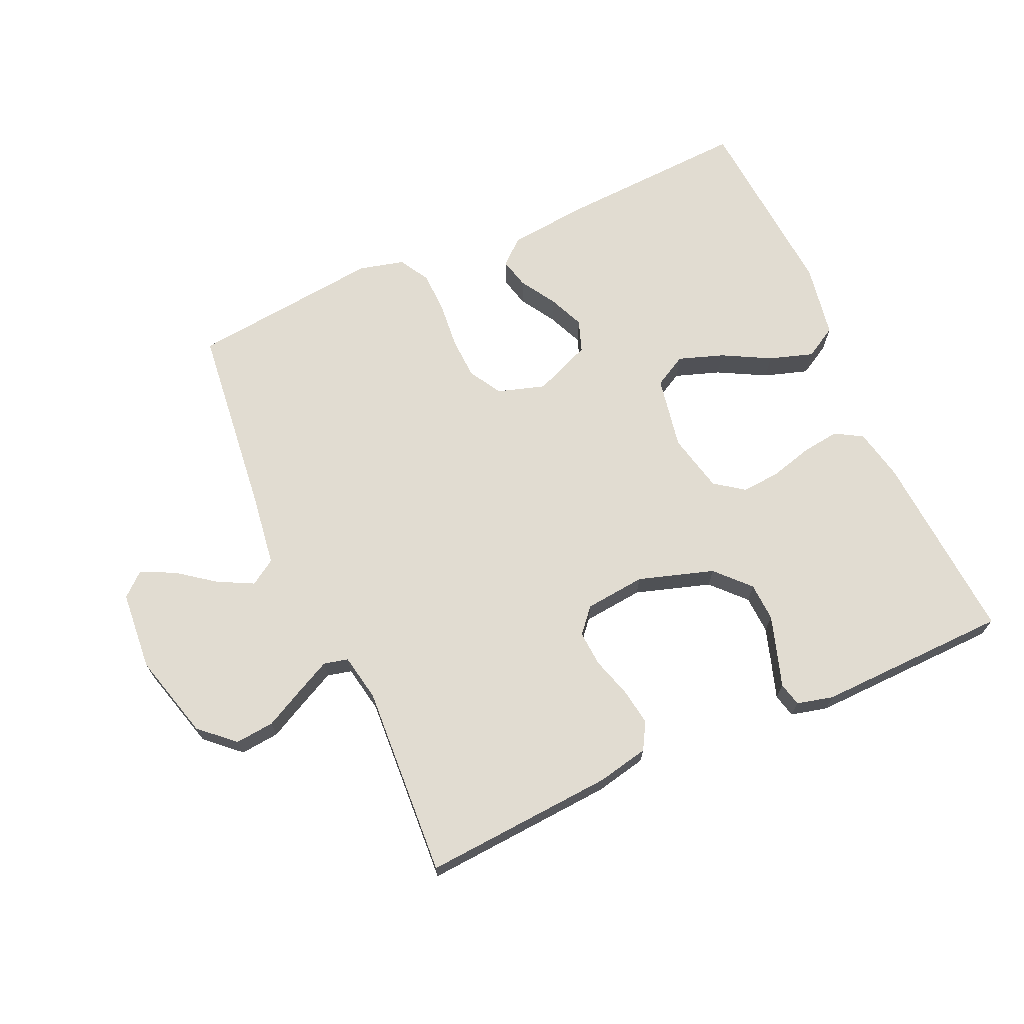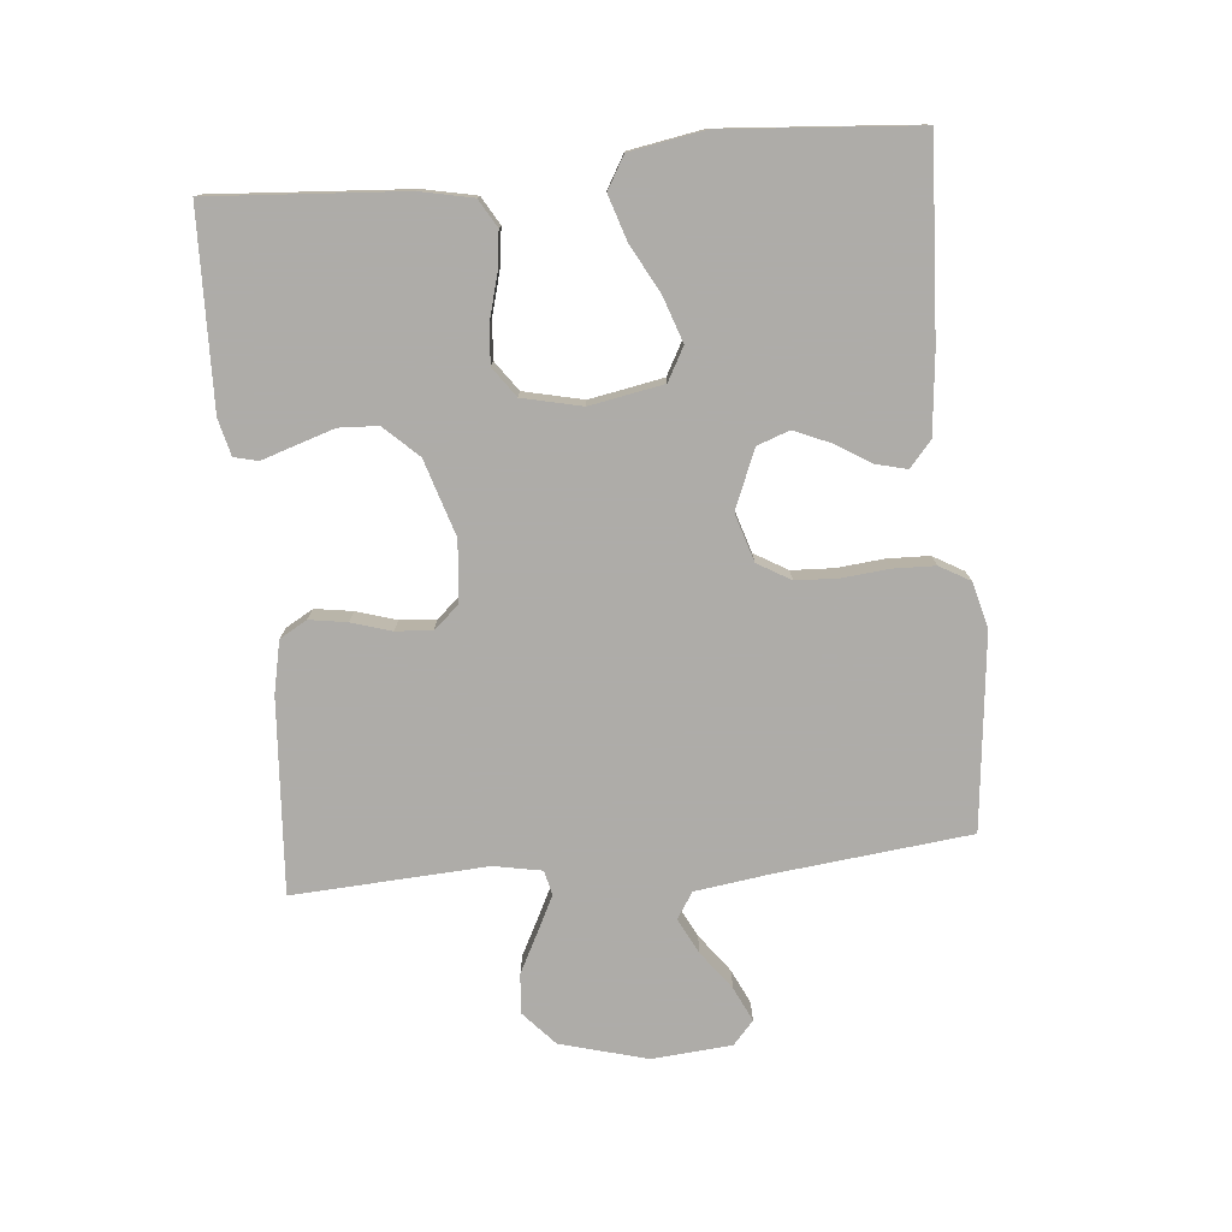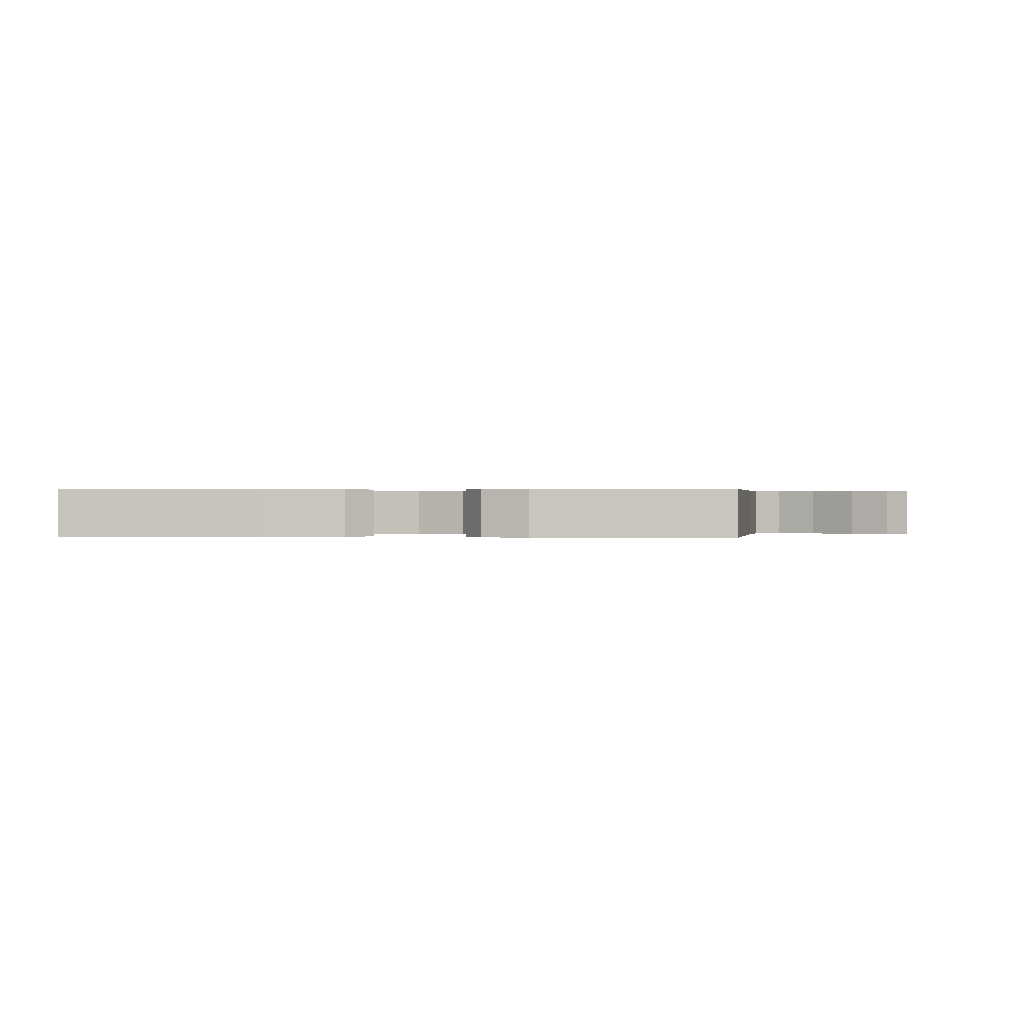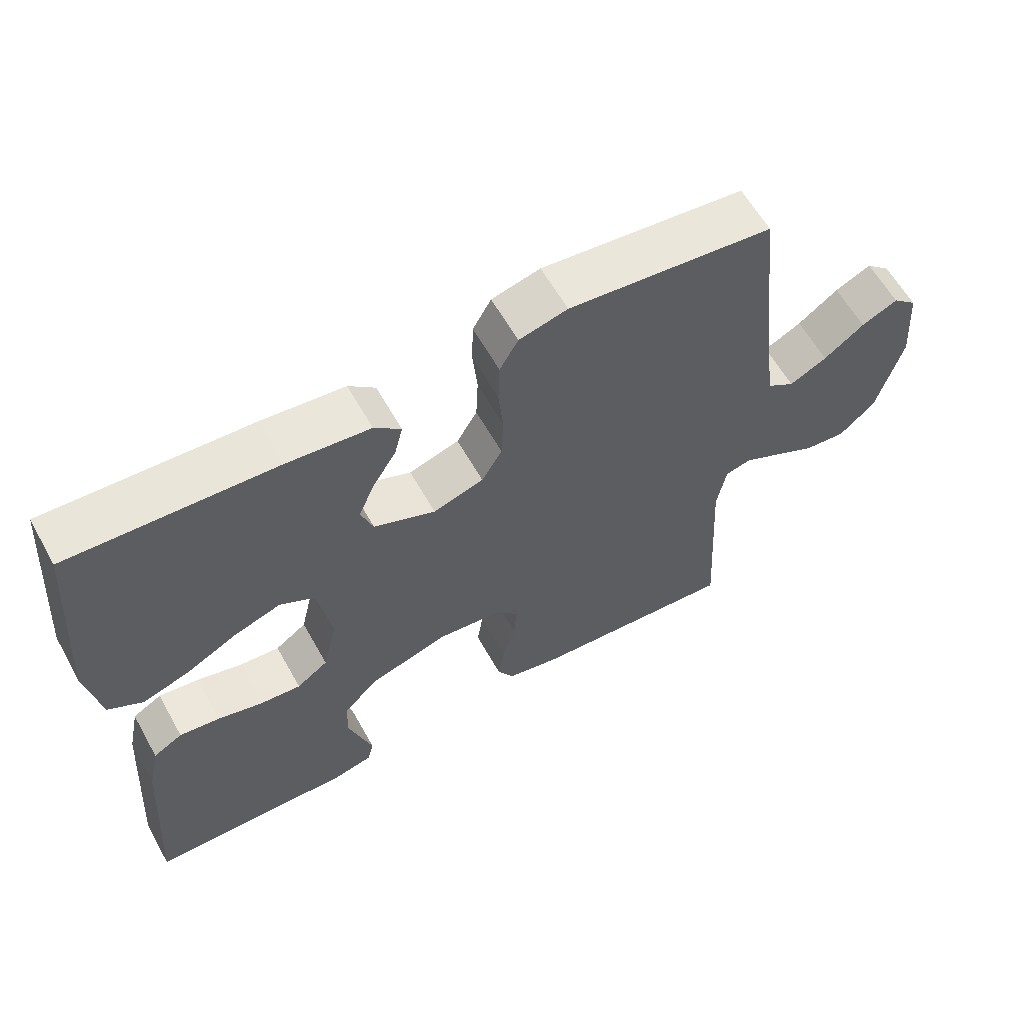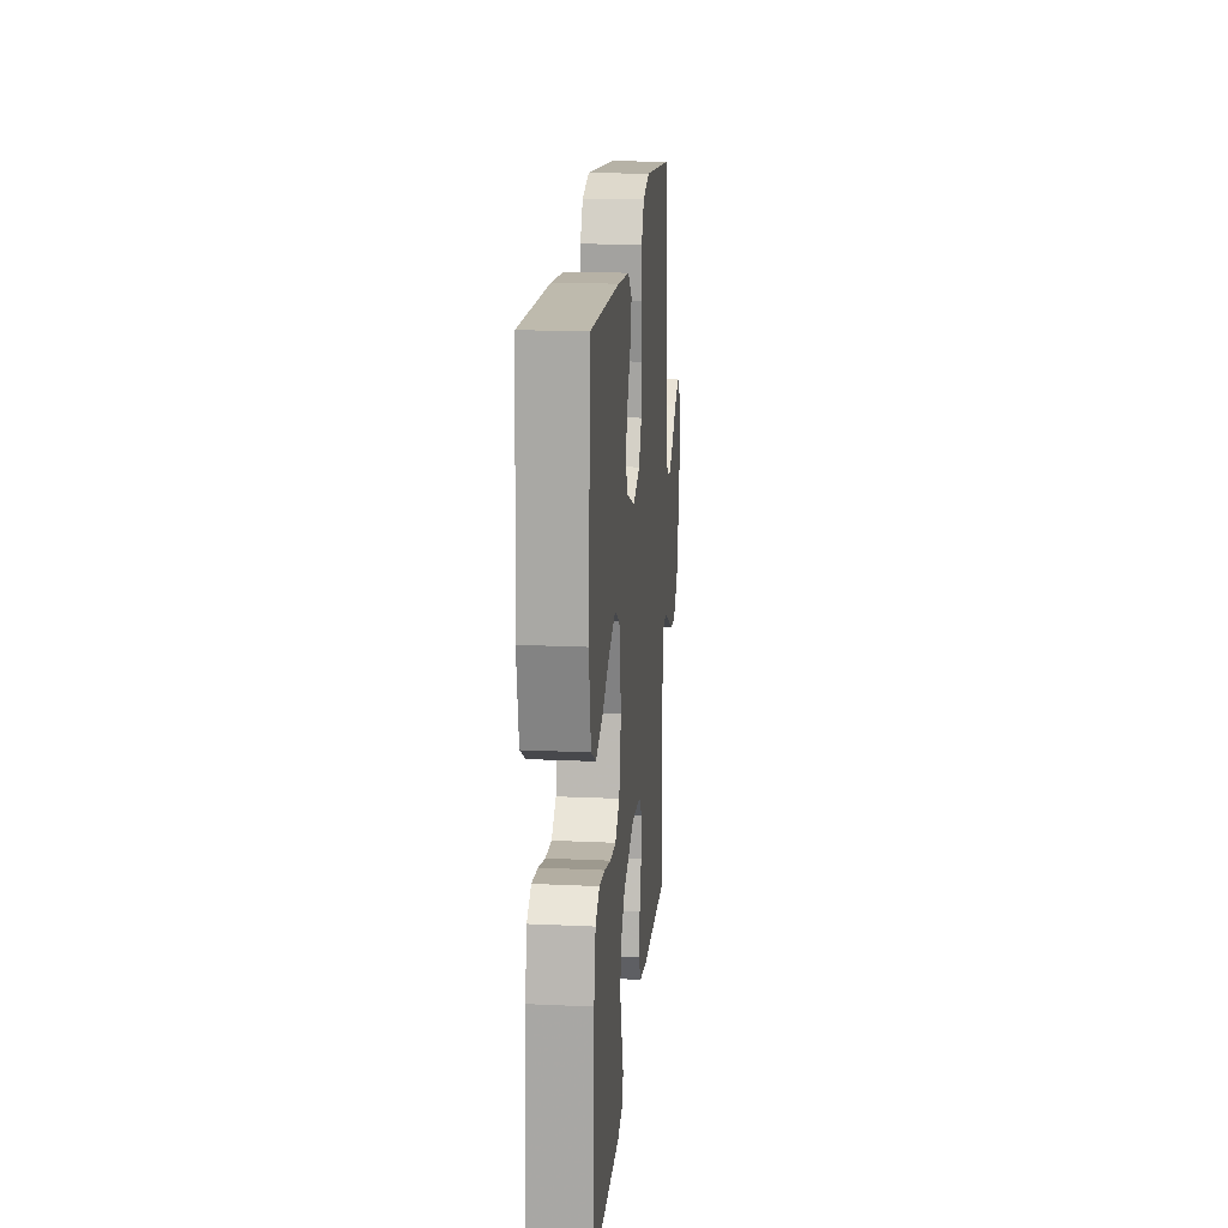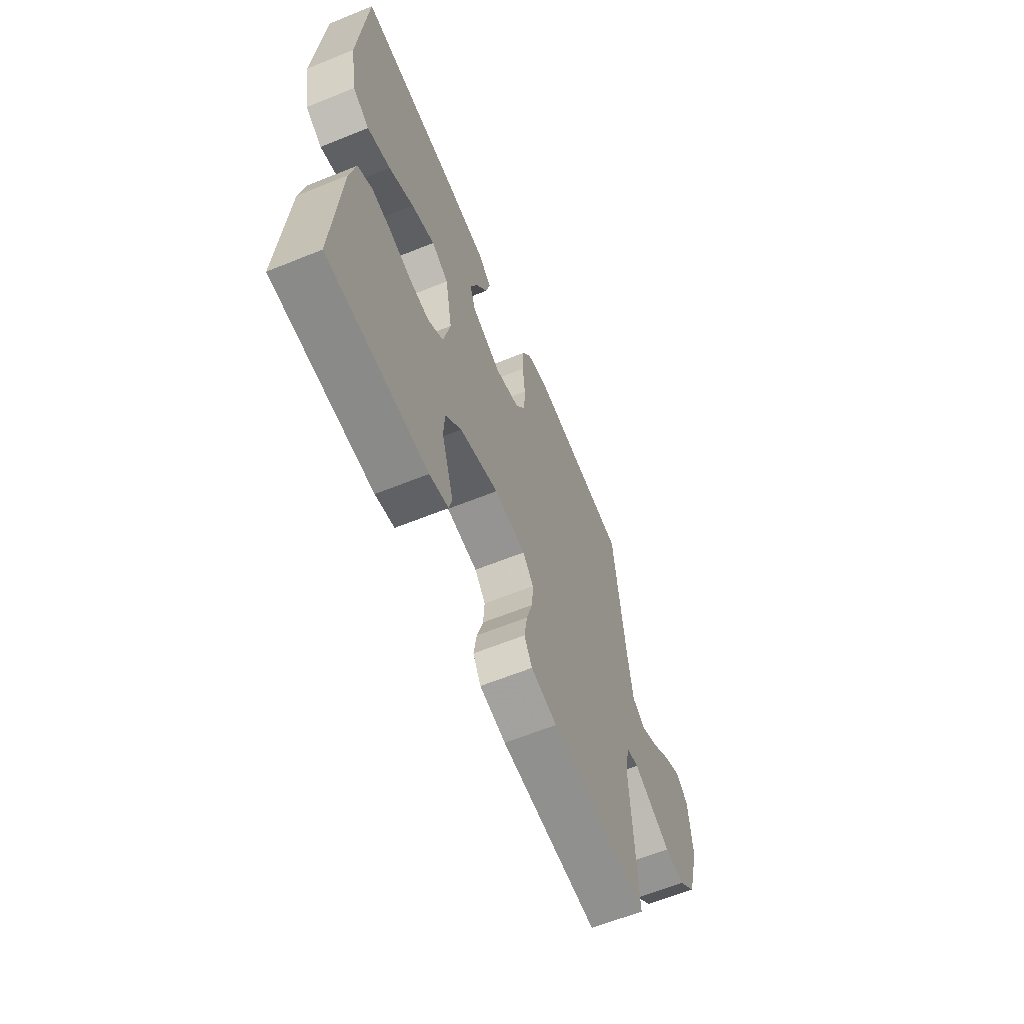
<metadata>
{"format":"obj","ext":"obj","renderer":"f3d","projection":"perspective","resolution":1024,"background":"white","views":[{"elev":69.0,"azim":155.9,"up":"+Y"},{"elev":-77.0,"azim":-84.6,"up":"+Y"},{"elev":0.2,"azim":3.9,"up":"+Y"},{"elev":60.9,"azim":-29.2,"up":"+Z"},{"elev":18.4,"azim":-84.9,"up":"+Z"},{"elev":-62.0,"azim":-67.6,"up":"+Z"}]}
</metadata>
<code>
v 0.5 0.07 -0.5
v 0.2 0.07 -0.479
v 0.12 0.07 -0.462
v 0.096 0.07 -0.42
v 0.105 0.07 -0.362
v 0.124 0.07 -0.3
v 0.128 0.07 -0.244
v 0.095 0.07 -0.206
v 0 0.07 -0.196
v -0.118 0.07 -0.233
v -0.167 0.07 -0.285
v -0.17 0.07 -0.345
v -0.151 0.07 -0.405
v -0.134 0.07 -0.457
v -0.143 0.07 -0.494
v -0.2 0.07 -0.508
v -0.5 0.07 -0.5
v -0.479 0.07 -0.2
v -0.462 0.07 -0.119
v -0.419 0.07 -0.094
v -0.36 0.07 -0.102
v -0.294 0.07 -0.12
v -0.234 0.07 -0.125
v -0.188 0.07 -0.092
v -0.167 0.07 0
v -0.188 0.07 0.114
v -0.239 0.07 0.142
v -0.309 0.07 0.118
v -0.384 0.07 0.078
v -0.453 0.07 0.056
v -0.503 0.07 0.085
v -0.523 0.07 0.2
v -0.5 0.07 0.5
v -0.2 0.07 0.484
v -0.077 0.07 0.471
v -0.038 0.07 0.437
v -0.05 0.07 0.389
v -0.084 0.07 0.334
v -0.108 0.07 0.278
v -0.09 0.07 0.228
v 0 0.07 0.191
v 0.074 0.07 0.214
v 0.104 0.07 0.265
v 0.107 0.07 0.331
v 0.1 0.07 0.403
v 0.102 0.07 0.468
v 0.129 0.07 0.515
v 0.2 0.07 0.533
v 0.5 0.07 0.5
v 0.533 0.07 0.2
v 0.549 0.07 0.085
v 0.589 0.07 0.059
v 0.644 0.07 0.087
v 0.703 0.07 0.131
v 0.756 0.07 0.156
v 0.792 0.07 0.124
v 0.802 0.07 0
v 0.765 0.07 -0.134
v 0.712 0.07 -0.182
v 0.651 0.07 -0.176
v 0.589 0.07 -0.144
v 0.535 0.07 -0.117
v 0.497 0.07 -0.126
v 0.483 0.07 -0.2
v 0.5 0 -0.5
v 0.2 0 -0.479
v 0.12 0 -0.462
v 0.096 0 -0.42
v 0.105 0 -0.362
v 0.124 0 -0.3
v 0.128 0 -0.244
v 0.095 0 -0.206
v 0 0 -0.196
v -0.118 0 -0.233
v -0.167 0 -0.285
v -0.17 0 -0.345
v -0.151 0 -0.405
v -0.134 0 -0.457
v -0.143 0 -0.494
v -0.2 0 -0.508
v -0.5 0 -0.5
v -0.479 0 -0.2
v -0.462 0 -0.119
v -0.419 0 -0.094
v -0.36 0 -0.102
v -0.294 0 -0.12
v -0.234 0 -0.125
v -0.188 0 -0.092
v -0.167 0 0
v -0.188 0 0.114
v -0.239 0 0.142
v -0.309 0 0.118
v -0.384 0 0.078
v -0.453 0 0.056
v -0.503 0 0.085
v -0.523 0 0.2
v -0.5 0 0.5
v -0.2 0 0.484
v -0.077 0 0.471
v -0.038 0 0.437
v -0.05 0 0.389
v -0.084 0 0.334
v -0.108 0 0.278
v -0.09 0 0.228
v 0 0 0.191
v 0.074 0 0.214
v 0.104 0 0.265
v 0.107 0 0.331
v 0.1 0 0.403
v 0.102 0 0.468
v 0.129 0 0.515
v 0.2 0 0.533
v 0.5 0 0.5
v 0.533 0 0.2
v 0.549 0 0.085
v 0.589 0 0.059
v 0.644 0 0.087
v 0.703 0 0.131
v 0.756 0 0.156
v 0.792 0 0.124
v 0.802 0 0
v 0.765 0 -0.134
v 0.712 0 -0.182
v 0.651 0 -0.176
v 0.589 0 -0.144
v 0.535 0 -0.117
v 0.497 0 -0.126
v 0.483 0 -0.2
f 59 60 61
f 58 59 61
f 57 58 61
f 56 57 61
f 55 56 61
f 54 55 61
f 53 54 61
f 52 53 61 62
f 51 52 62 63
f 48 49 50
f 47 48 50
f 46 47 50
f 45 46 50
f 44 45 50
f 50 51 63
f 44 50 63
f 43 44 63
f 36 37 38
f 35 36 38
f 34 35 38
f 33 34 38
f 32 33 38
f 31 32 38
f 30 31 38
f 29 30 38
f 28 29 38
f 27 28 38 39
f 26 27 39 40
f 20 21 22
f 19 20 22
f 18 19 22
f 17 18 22
f 16 17 22
f 15 16 22
f 14 15 22
f 13 14 22
f 12 13 22
f 11 12 22 23
f 10 11 23 24
f 4 5 6
f 3 4 6
f 2 3 6
f 1 2 6
f 64 1 6
f 64 6 7
f 64 7 8
f 63 64 8
f 43 63 8
f 42 43 8
f 41 42 8 9
f 41 9 10
f 40 41 10
f 26 40 10
f 25 26 10
f 10 24 25
f 125 124 123
f 125 123 122
f 125 122 121
f 125 121 120
f 125 120 119
f 125 119 118
f 125 118 117
f 126 125 117 116
f 127 126 116 115
f 114 113 112
f 114 112 111
f 114 111 110
f 114 110 109
f 114 109 108
f 127 115 114
f 127 114 108
f 127 108 107
f 102 101 100
f 102 100 99
f 102 99 98
f 102 98 97
f 102 97 96
f 102 96 95
f 102 95 94
f 102 94 93
f 102 93 92
f 103 102 92 91
f 104 103 91 90
f 86 85 84
f 86 84 83
f 86 83 82
f 86 82 81
f 86 81 80
f 86 80 79
f 86 79 78
f 86 78 77
f 86 77 76
f 87 86 76 75
f 88 87 75 74
f 70 69 68
f 70 68 67
f 70 67 66
f 70 66 65
f 70 65 128
f 71 70 128
f 72 71 128
f 72 128 127
f 72 127 107
f 72 107 106
f 73 72 106 105
f 74 73 105
f 74 105 104
f 74 104 90
f 74 90 89
f 89 88 74
f 1 65 66 2
f 2 66 67 3
f 3 67 68 4
f 4 68 69 5
f 5 69 70 6
f 6 70 71 7
f 7 71 72 8
f 8 72 73 9
f 9 73 74 10
f 10 74 75 11
f 11 75 76 12
f 12 76 77 13
f 13 77 78 14
f 14 78 79 15
f 15 79 80 16
f 16 80 81 17
f 17 81 82 18
f 18 82 83 19
f 19 83 84 20
f 20 84 85 21
f 21 85 86 22
f 22 86 87 23
f 23 87 88 24
f 24 88 89 25
f 25 89 90 26
f 26 90 91 27
f 27 91 92 28
f 28 92 93 29
f 29 93 94 30
f 30 94 95 31
f 31 95 96 32
f 32 96 97 33
f 33 97 98 34
f 34 98 99 35
f 35 99 100 36
f 36 100 101 37
f 37 101 102 38
f 38 102 103 39
f 39 103 104 40
f 40 104 105 41
f 41 105 106 42
f 42 106 107 43
f 43 107 108 44
f 44 108 109 45
f 45 109 110 46
f 46 110 111 47
f 47 111 112 48
f 48 112 113 49
f 49 113 114 50
f 50 114 115 51
f 51 115 116 52
f 52 116 117 53
f 53 117 118 54
f 54 118 119 55
f 55 119 120 56
f 56 120 121 57
f 57 121 122 58
f 58 122 123 59
f 59 123 124 60
f 60 124 125 61
f 61 125 126 62
f 62 126 127 63
f 63 127 128 64
f 64 128 65 1

</code>
